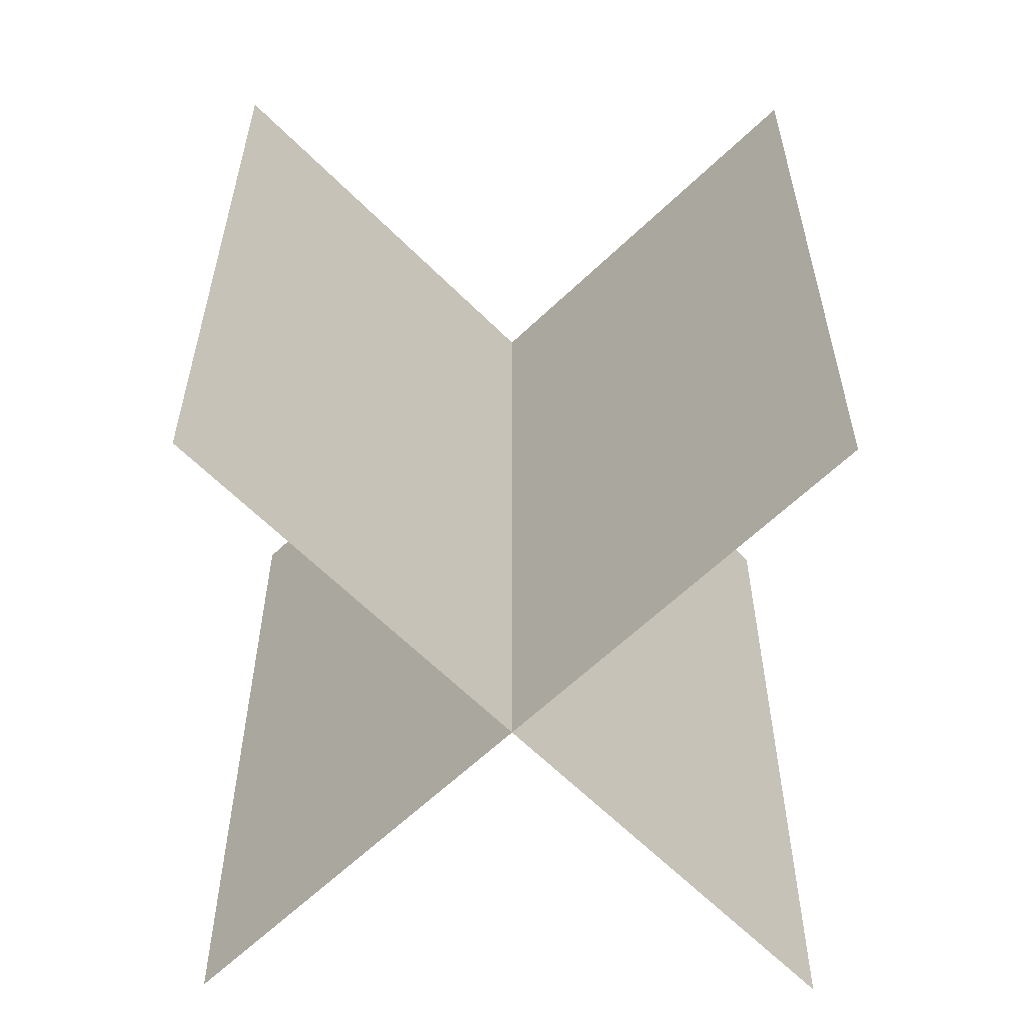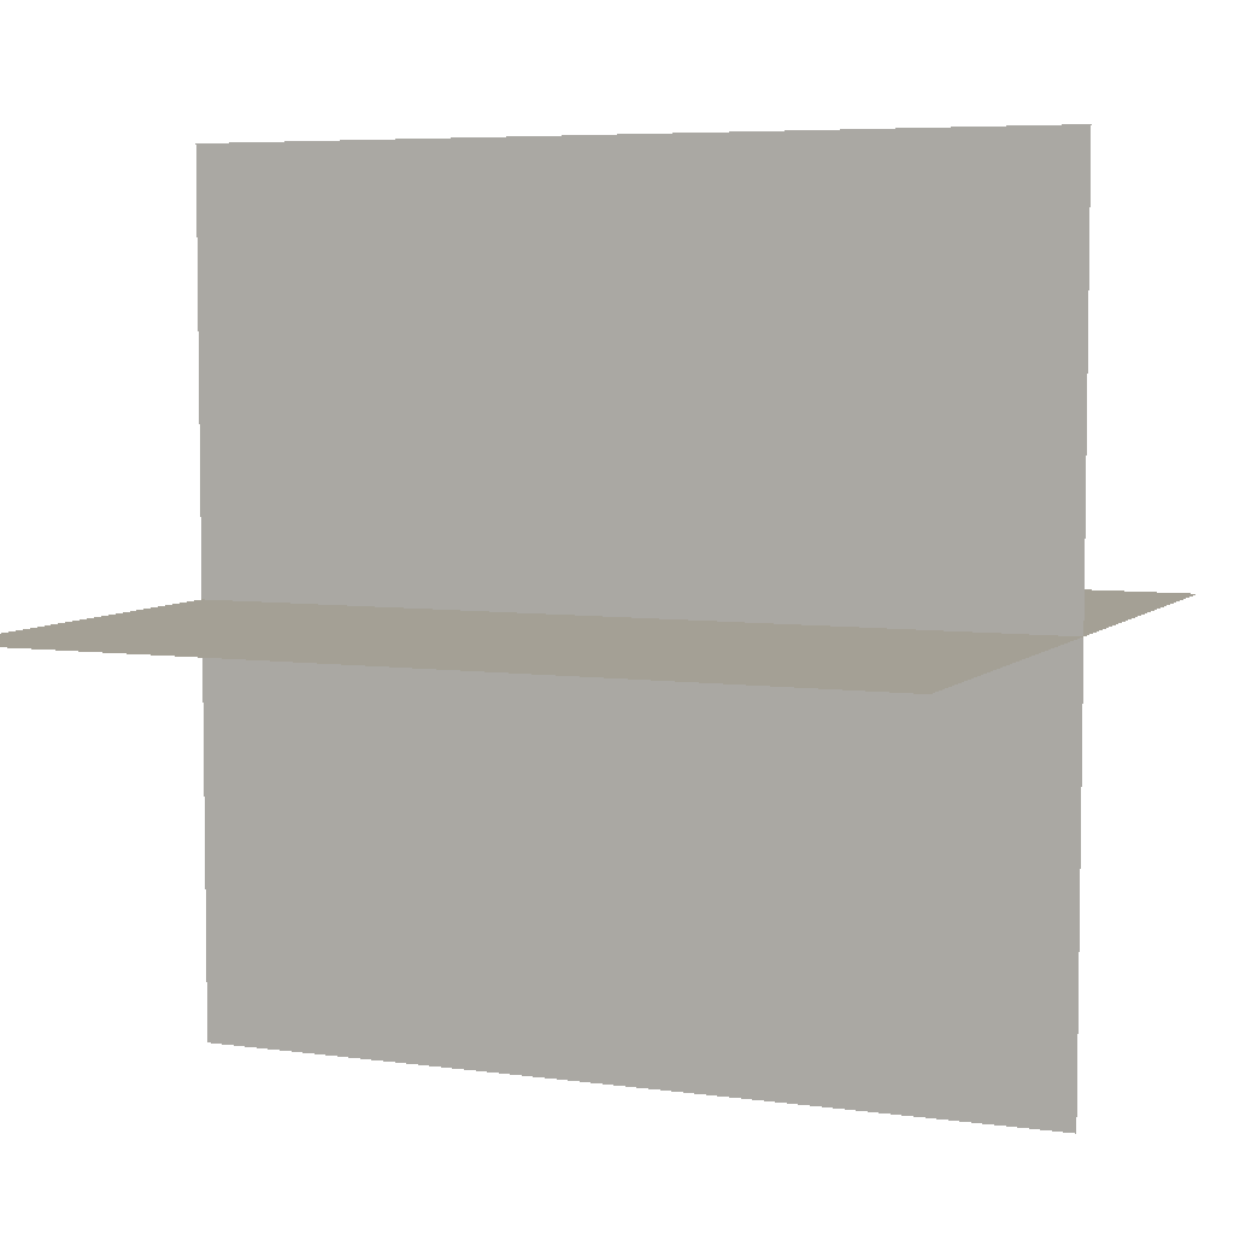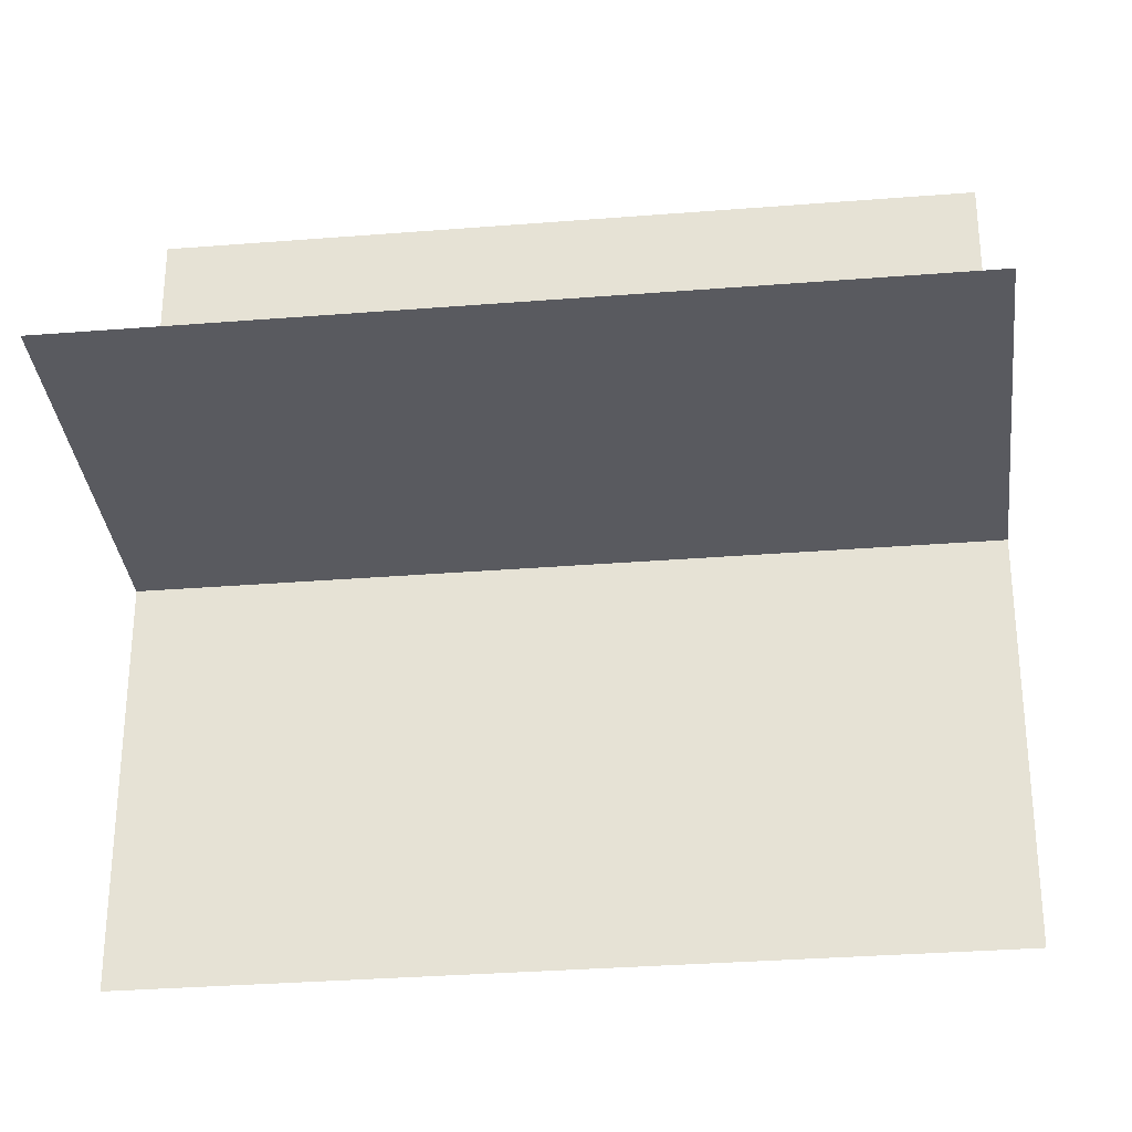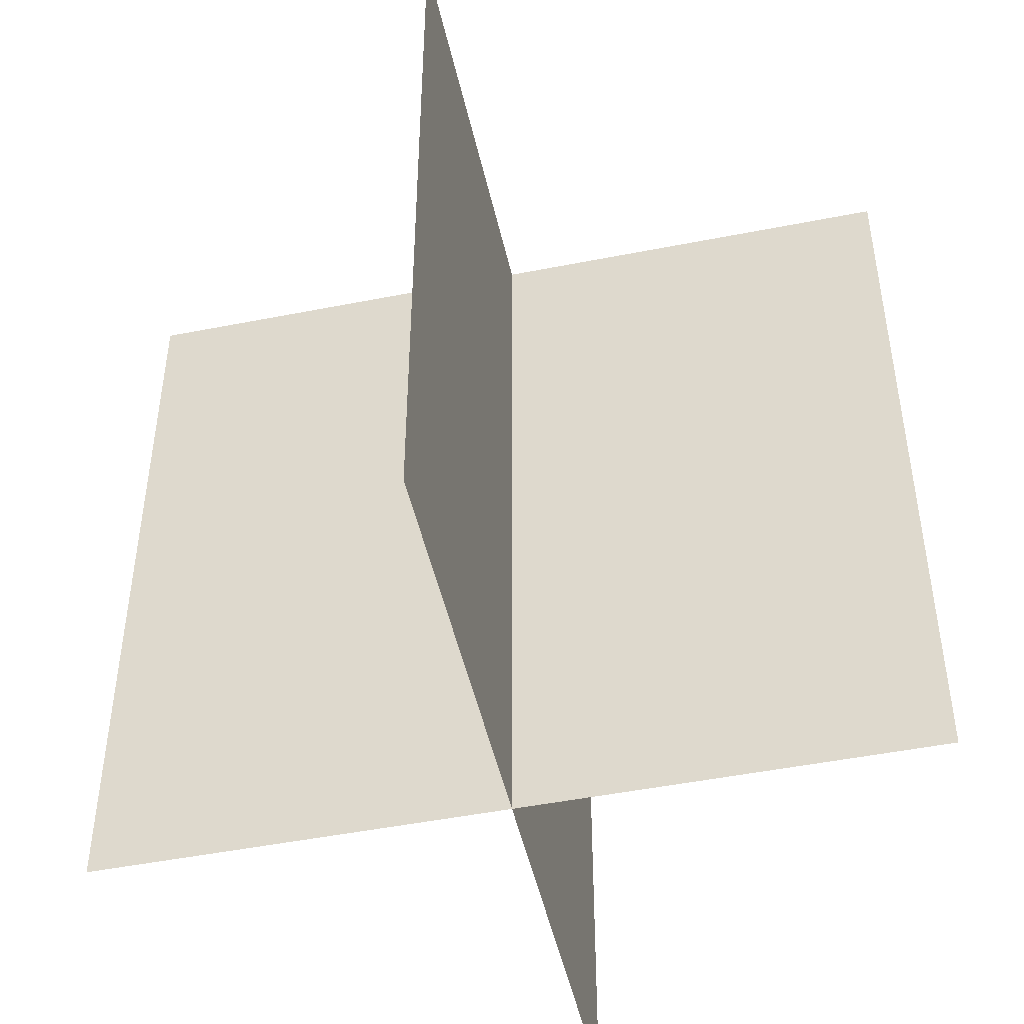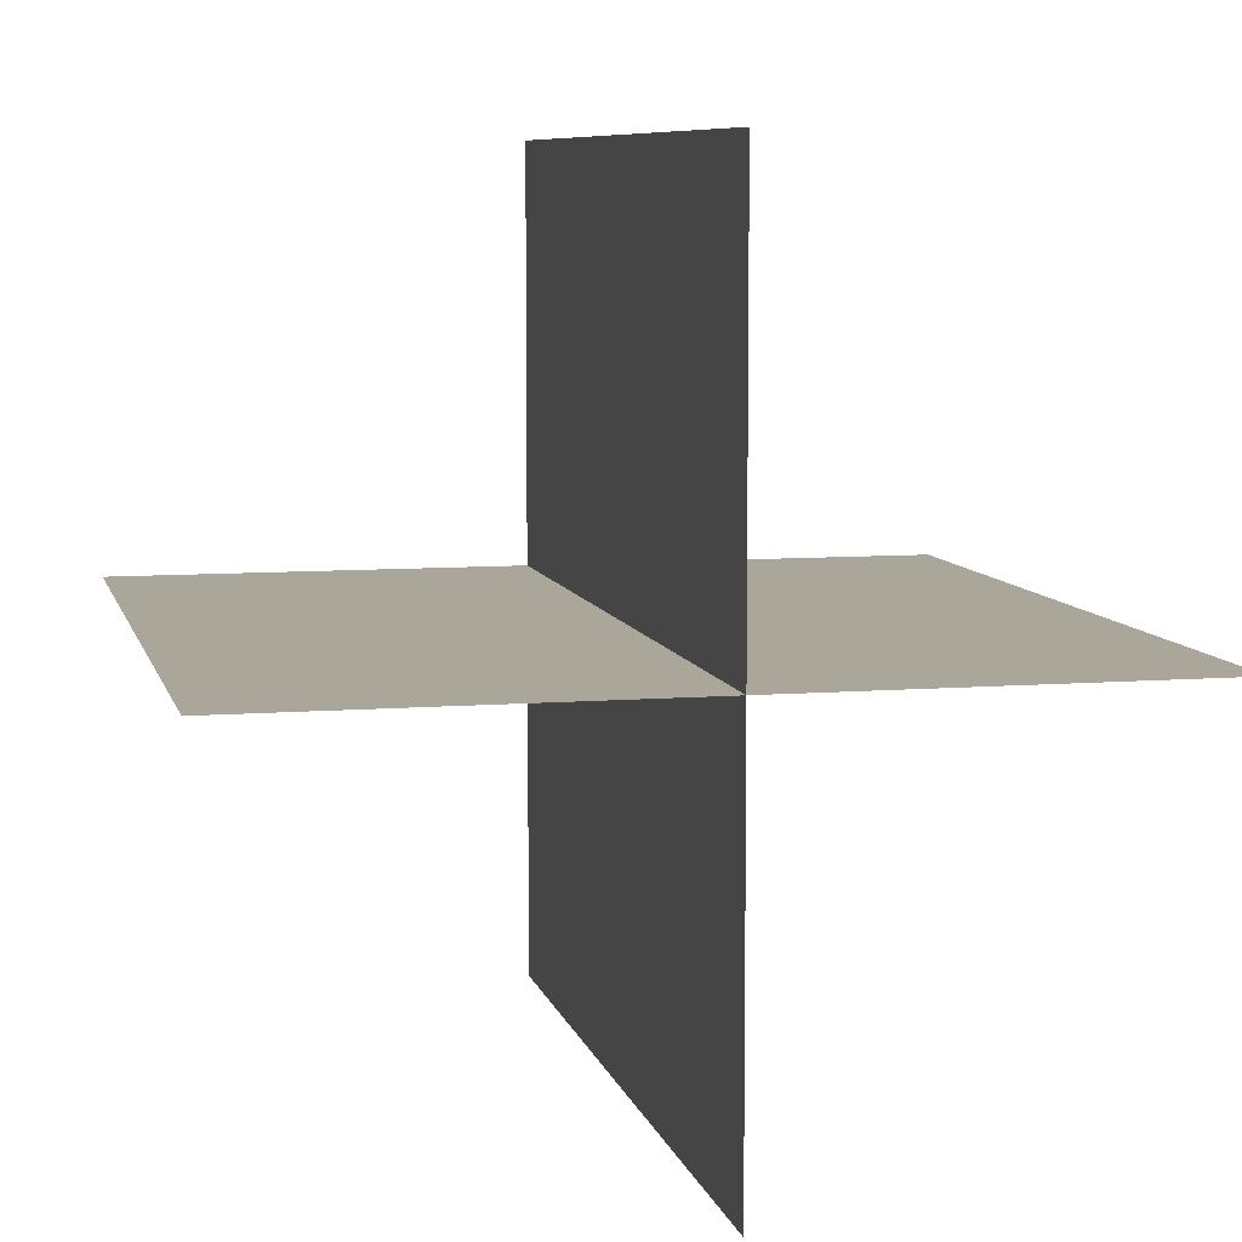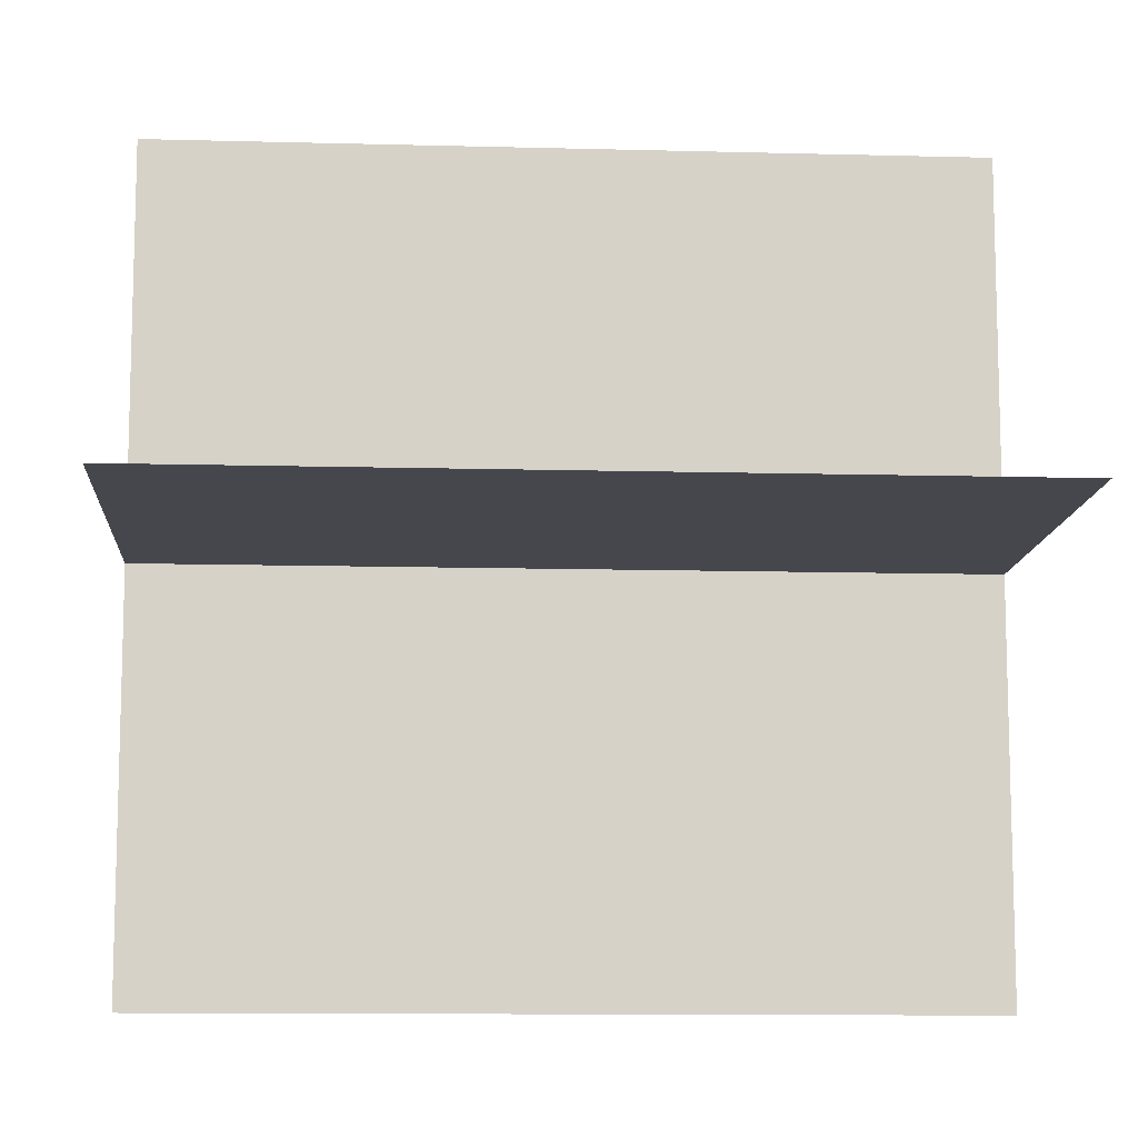
<metadata>
{"format":"obj","ext":"obj","renderer":"f3d","projection":"perspective","resolution":1024,"background":"white","views":[{"elev":-61.1,"azim":-135.6,"up":"+Y"},{"elev":5.7,"azim":-66.9,"up":"+Z"},{"elev":-31.9,"azim":-83.6,"up":"+Z"},{"elev":-48.3,"azim":12.5,"up":"+Y"},{"elev":7.8,"azim":-12.9,"up":"+Z"},{"elev":-11.0,"azim":86.2,"up":"+Z"}]}
</metadata>
<code>
o Plane
v 0 1.8 1
v 0 -0.2 1
v 0 1.8 -1
v 0 -0.2 -1
v 1 1.8 -0
v 1 -0.2 -0
v -1 1.8 0
v -1 -0.2 0
f 1 2 4 3
f 5 6 8 7

</code>
